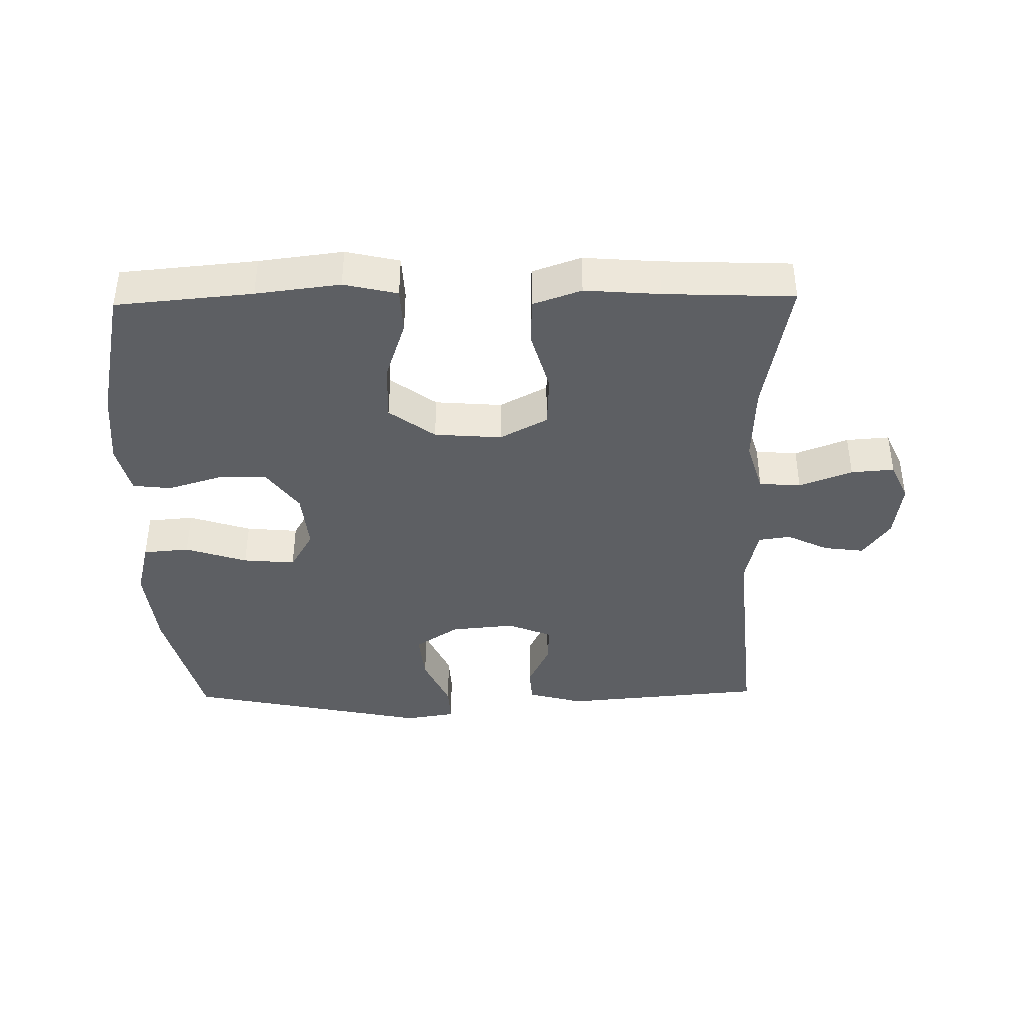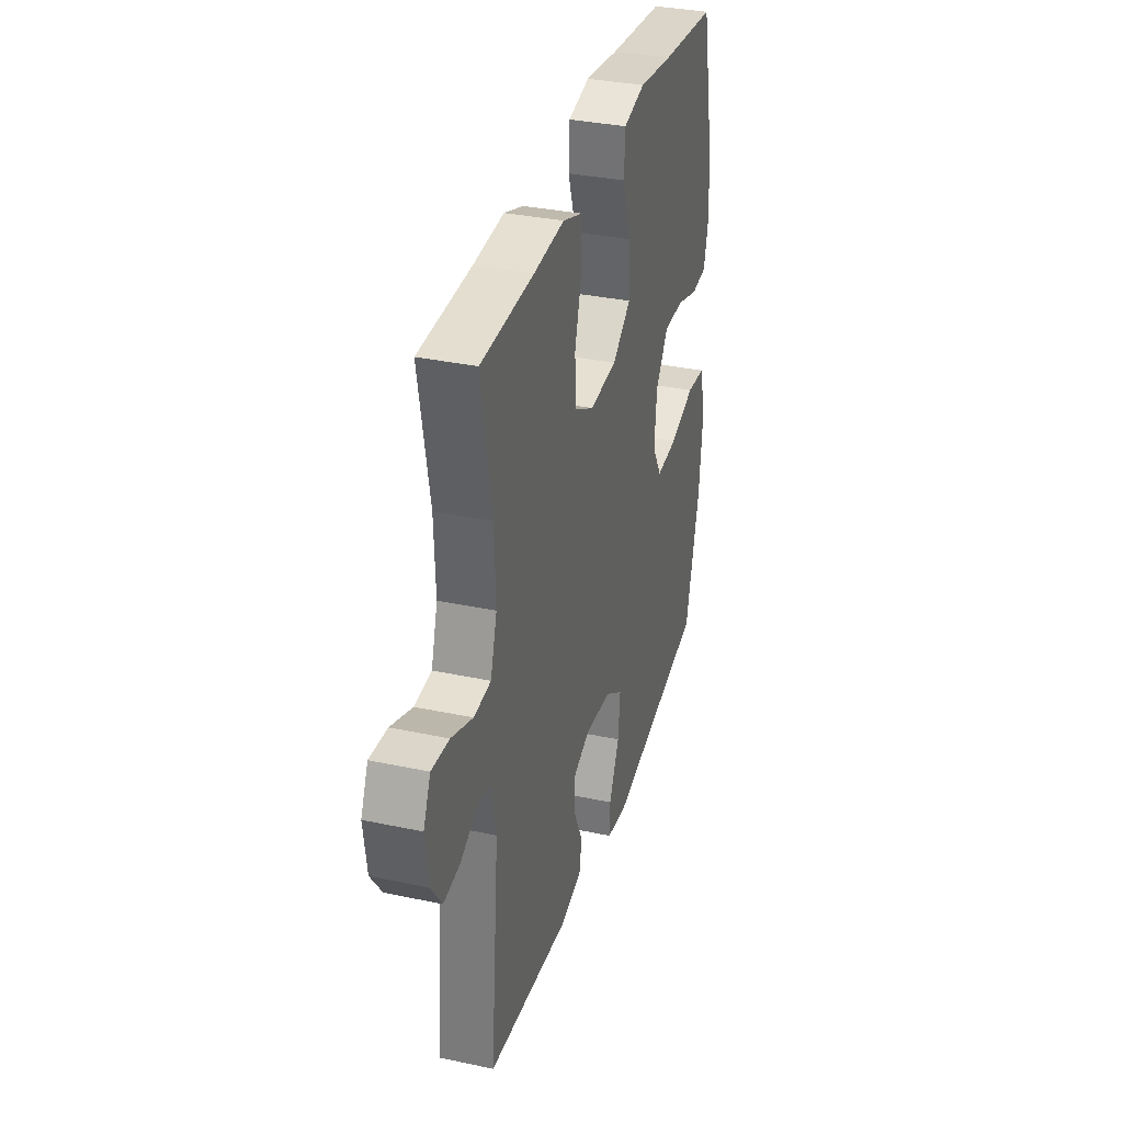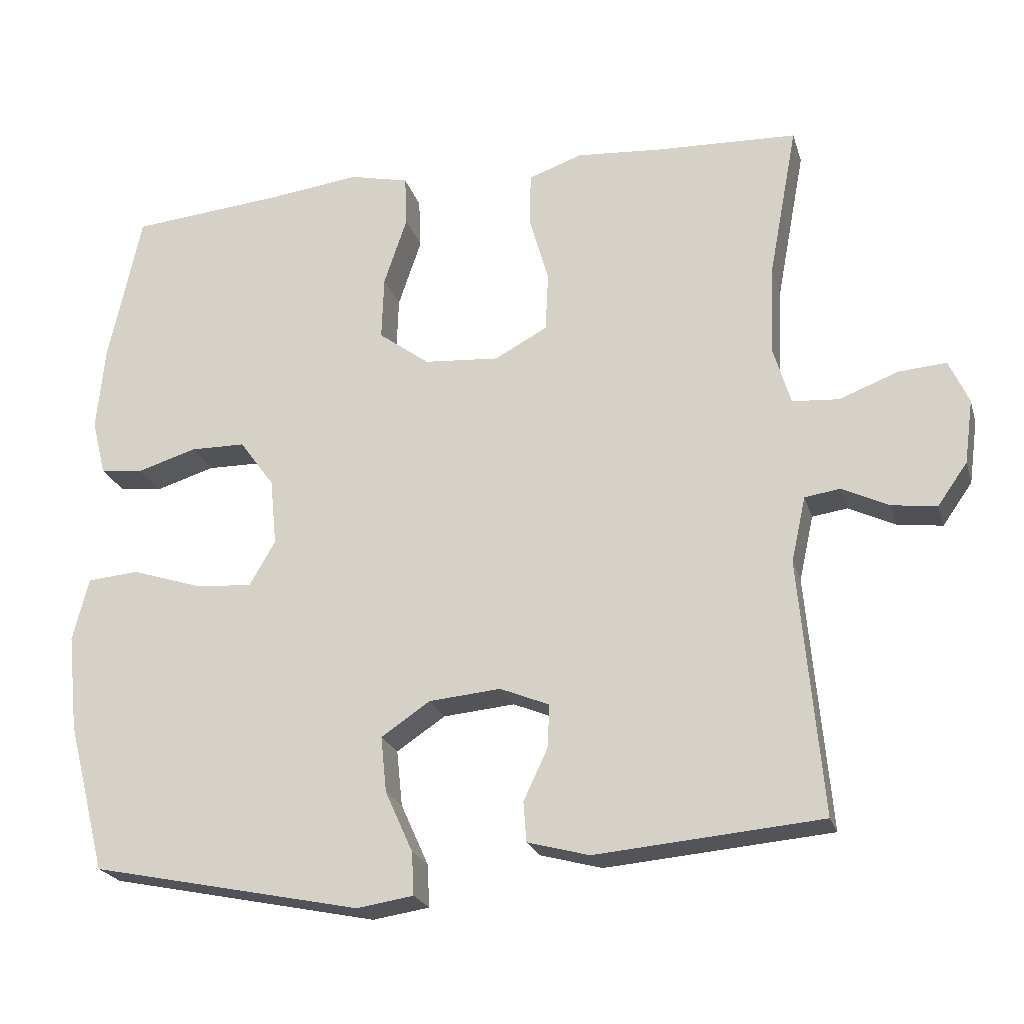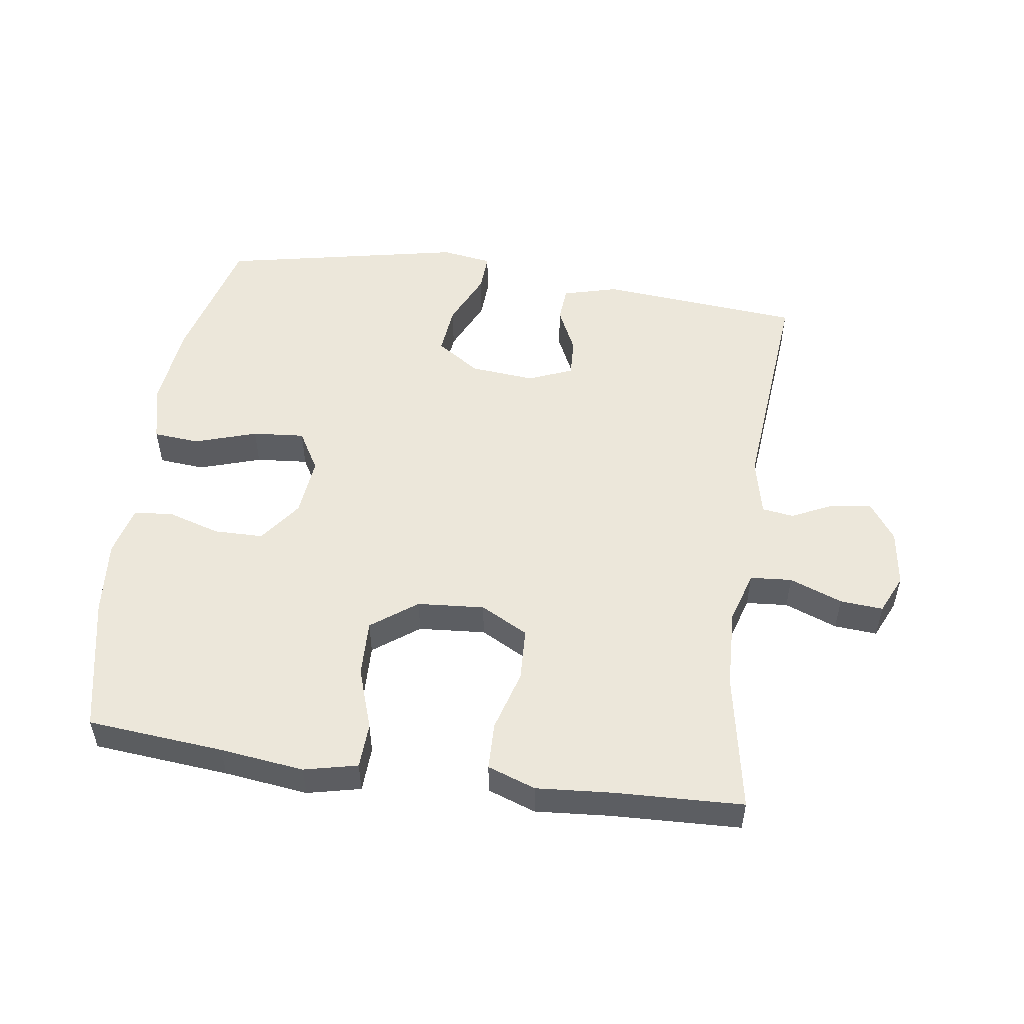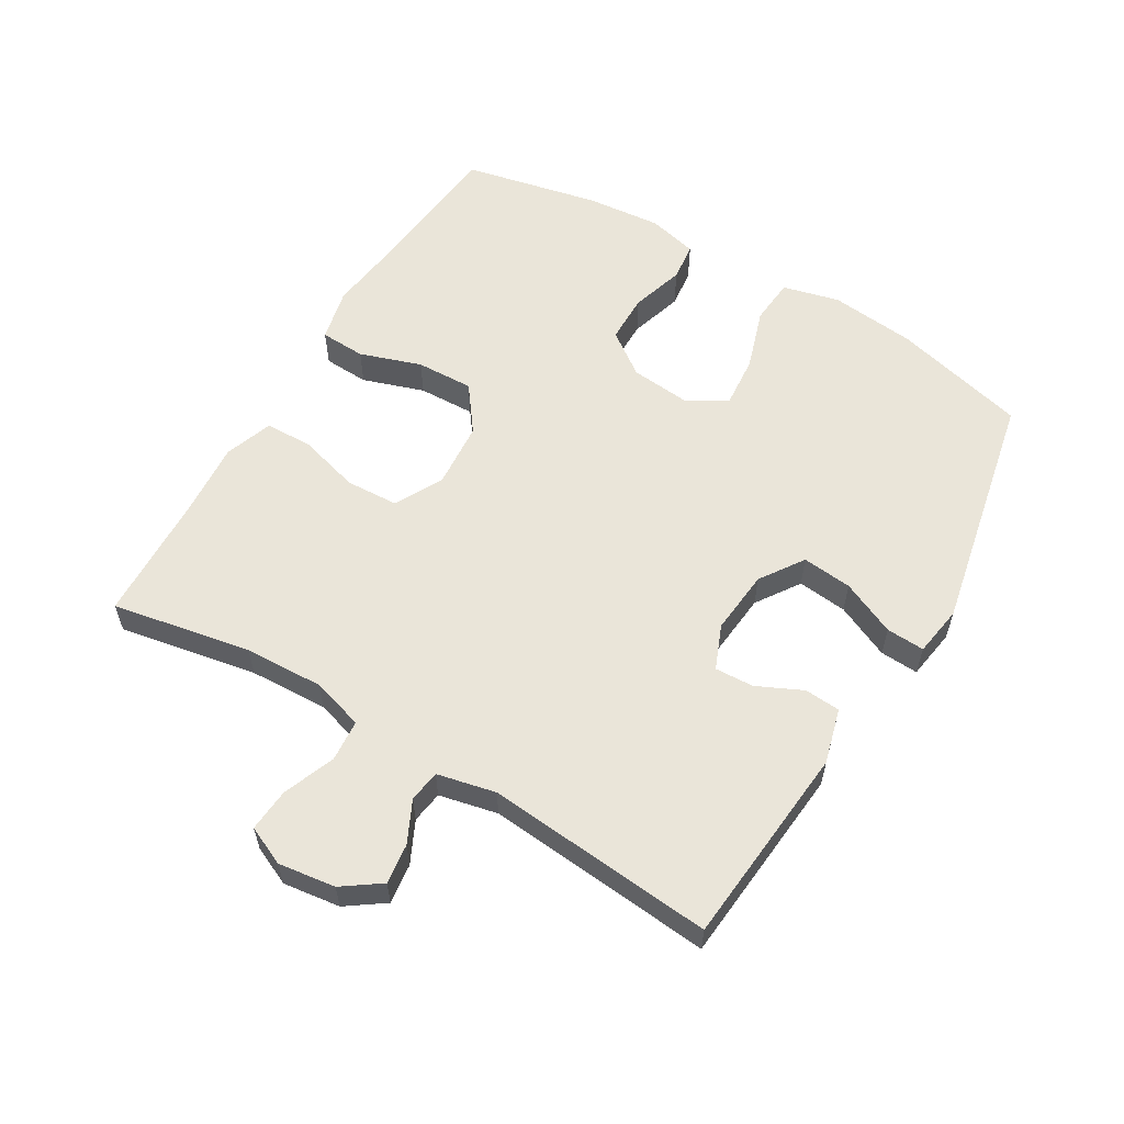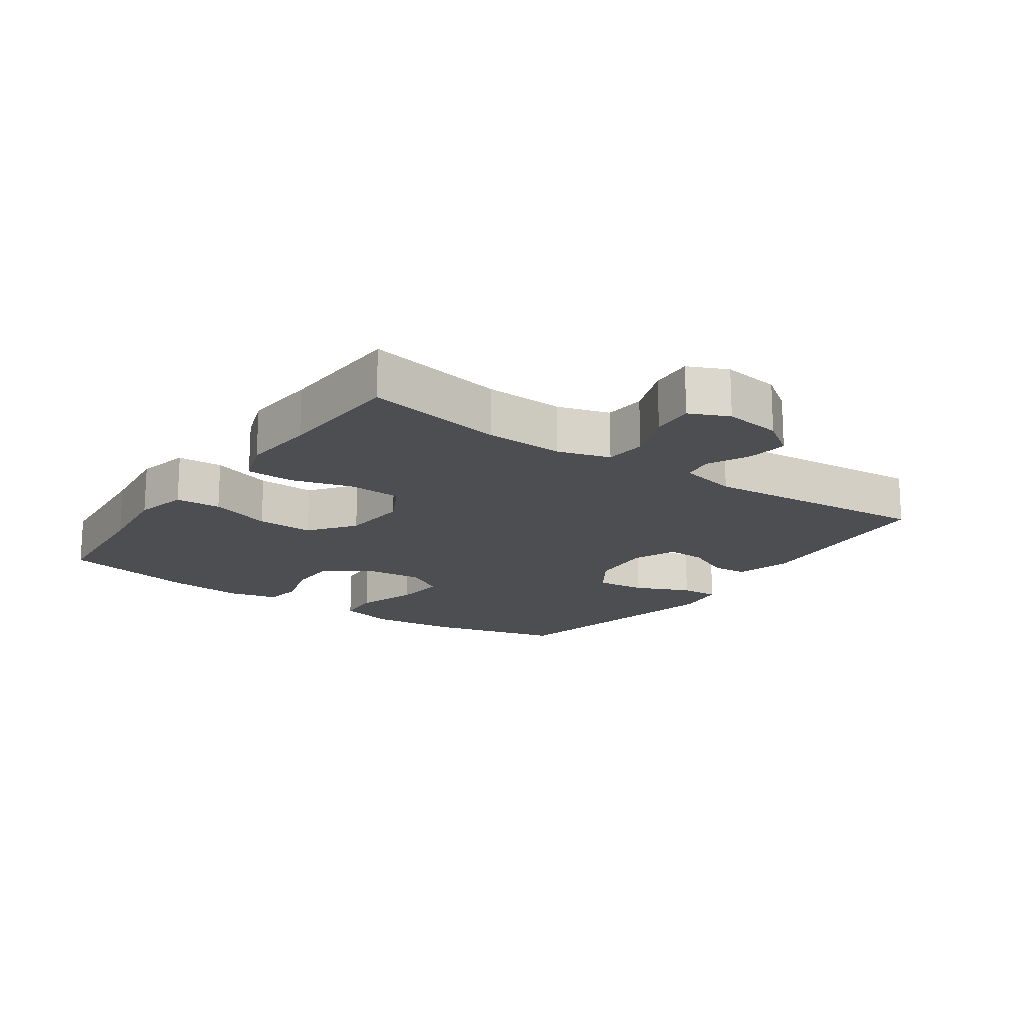
<metadata>
{"format":"obj","ext":"obj","renderer":"f3d","projection":"perspective","resolution":1024,"background":"white","views":[{"elev":-40.2,"azim":1.0,"up":"+Y"},{"elev":33.8,"azim":106.2,"up":"+Z"},{"elev":-22.6,"azim":15.2,"up":"+Z"},{"elev":52.1,"azim":8.2,"up":"+Y"},{"elev":58.4,"azim":120.8,"up":"+Y"},{"elev":-17.0,"azim":55.0,"up":"+Y"}]}
</metadata>
<code>
v -0.5 0.07 0.5
v -0.291 0.07 0.519
v -0.162 0.07 0.535
v -0.08 0.07 0.516
v -0.077 0.07 0.446
v -0.109 0.07 0.351
v -0.112 0.07 0.263
v -0.042 0.07 0.211
v 0.061 0.07 0.203
v 0.134 0.07 0.242
v 0.138 0.07 0.323
v 0.111 0.07 0.418
v 0.113 0.07 0.491
v 0.187 0.07 0.517
v 0.302 0.07 0.508
v 0.5 0.07 0.5
v 0.46 0.07 0.286
v 0.455 0.07 0.164
v 0.479 0.07 0.084
v 0.543 0.07 0.079
v 0.624 0.07 0.11
v 0.69 0.07 0.115
v 0.717 0.07 0.055
v 0.705 0.07 -0.033
v 0.664 0.07 -0.091
v 0.602 0.07 -0.083
v 0.538 0.07 -0.052
v 0.489 0.07 -0.059
v 0.469 0.07 -0.149
v 0.5 0.07 -0.5
v 0.189 0.07 -0.527
v 0.104 0.07 -0.504
v 0.1 0.07 -0.449
v 0.133 0.07 -0.379
v 0.136 0.07 -0.319
v 0.068 0.07 -0.291
v -0.031 0.07 -0.3
v -0.098 0.07 -0.345
v -0.09 0.07 -0.422
v -0.052 0.07 -0.506
v -0.049 0.07 -0.565
v -0.127 0.07 -0.577
v -0.5 0.07 -0.5
v -0.553 0.07 -0.294
v -0.567 0.07 -0.161
v -0.545 0.07 -0.074
v -0.474 0.07 -0.068
v -0.379 0.07 -0.099
v -0.299 0.07 -0.106
v -0.263 0.07 -0.044
v -0.272 0.07 0.048
v -0.32 0.07 0.114
v -0.396 0.07 0.115
v -0.478 0.07 0.09
v -0.537 0.07 0.097
v -0.556 0.07 0.174
v -0.545 0.07 0.29
v -0.5 0 0.5
v -0.291 0 0.519
v -0.162 0 0.535
v -0.08 0 0.516
v -0.077 0 0.446
v -0.109 0 0.351
v -0.112 0 0.263
v -0.042 0 0.211
v 0.061 0 0.203
v 0.134 0 0.242
v 0.138 0 0.323
v 0.111 0 0.418
v 0.113 0 0.491
v 0.187 0 0.517
v 0.302 0 0.508
v 0.5 0 0.5
v 0.46 0 0.286
v 0.455 0 0.164
v 0.479 0 0.084
v 0.543 0 0.079
v 0.624 0 0.11
v 0.69 0 0.115
v 0.717 0 0.055
v 0.705 0 -0.033
v 0.664 0 -0.091
v 0.602 0 -0.083
v 0.538 0 -0.052
v 0.489 0 -0.059
v 0.469 0 -0.149
v 0.5 0 -0.5
v 0.189 0 -0.527
v 0.104 0 -0.504
v 0.1 0 -0.449
v 0.133 0 -0.379
v 0.136 0 -0.319
v 0.068 0 -0.291
v -0.031 0 -0.3
v -0.098 0 -0.345
v -0.09 0 -0.422
v -0.052 0 -0.506
v -0.049 0 -0.565
v -0.127 0 -0.577
v -0.5 0 -0.5
v -0.553 0 -0.294
v -0.567 0 -0.161
v -0.545 0 -0.074
v -0.474 0 -0.068
v -0.379 0 -0.099
v -0.299 0 -0.106
v -0.263 0 -0.044
v -0.272 0 0.048
v -0.32 0 0.114
v -0.396 0 0.115
v -0.478 0 0.09
v -0.537 0 0.097
v -0.556 0 0.174
v -0.545 0 0.29
f 57 1 2
f 56 57 2
f 55 56 2
f 54 55 2
f 53 54 2
f 4 5 6
f 3 4 6
f 2 3 6
f 53 2 6
f 52 53 6
f 51 52 6 7
f 50 51 7 8
f 49 50 8 9
f 46 47 48
f 45 46 48
f 44 45 48
f 43 44 48
f 42 43 48
f 41 42 48
f 40 41 48
f 39 40 48
f 38 39 48 49
f 49 9 10
f 38 49 10
f 37 38 10
f 32 33 34
f 31 32 34
f 30 31 34
f 29 30 34
f 28 29 34 35
f 25 26 27
f 24 25 27
f 23 24 27
f 22 23 27
f 21 22 27
f 20 21 27
f 19 20 27 28
f 28 35 36
f 19 28 36
f 18 19 36
f 15 16 17
f 15 17 18
f 14 15 18
f 13 14 18
f 12 13 18
f 11 12 18
f 18 36 37 10
f 10 11 18
f 59 58 114
f 59 114 113
f 59 113 112
f 59 112 111
f 59 111 110
f 63 62 61
f 63 61 60
f 63 60 59
f 63 59 110
f 63 110 109
f 64 63 109 108
f 65 64 108 107
f 66 65 107 106
f 105 104 103
f 105 103 102
f 105 102 101
f 105 101 100
f 105 100 99
f 105 99 98
f 105 98 97
f 105 97 96
f 106 105 96 95
f 67 66 106
f 67 106 95
f 67 95 94
f 91 90 89
f 91 89 88
f 91 88 87
f 91 87 86
f 92 91 86 85
f 84 83 82
f 84 82 81
f 84 81 80
f 84 80 79
f 84 79 78
f 84 78 77
f 85 84 77 76
f 93 92 85
f 93 85 76
f 93 76 75
f 74 73 72
f 75 74 72
f 75 72 71
f 75 71 70
f 75 70 69
f 75 69 68
f 67 94 93 75
f 75 68 67
f 1 58 59 2
f 2 59 60 3
f 3 60 61 4
f 4 61 62 5
f 5 62 63 6
f 6 63 64 7
f 7 64 65 8
f 8 65 66 9
f 9 66 67 10
f 10 67 68 11
f 11 68 69 12
f 12 69 70 13
f 13 70 71 14
f 14 71 72 15
f 15 72 73 16
f 16 73 74 17
f 17 74 75 18
f 18 75 76 19
f 19 76 77 20
f 20 77 78 21
f 21 78 79 22
f 22 79 80 23
f 23 80 81 24
f 24 81 82 25
f 25 82 83 26
f 26 83 84 27
f 27 84 85 28
f 28 85 86 29
f 29 86 87 30
f 30 87 88 31
f 31 88 89 32
f 32 89 90 33
f 33 90 91 34
f 34 91 92 35
f 35 92 93 36
f 36 93 94 37
f 37 94 95 38
f 38 95 96 39
f 39 96 97 40
f 40 97 98 41
f 41 98 99 42
f 42 99 100 43
f 43 100 101 44
f 44 101 102 45
f 45 102 103 46
f 46 103 104 47
f 47 104 105 48
f 48 105 106 49
f 49 106 107 50
f 50 107 108 51
f 51 108 109 52
f 52 109 110 53
f 53 110 111 54
f 54 111 112 55
f 55 112 113 56
f 56 113 114 57
f 57 114 58 1

</code>
